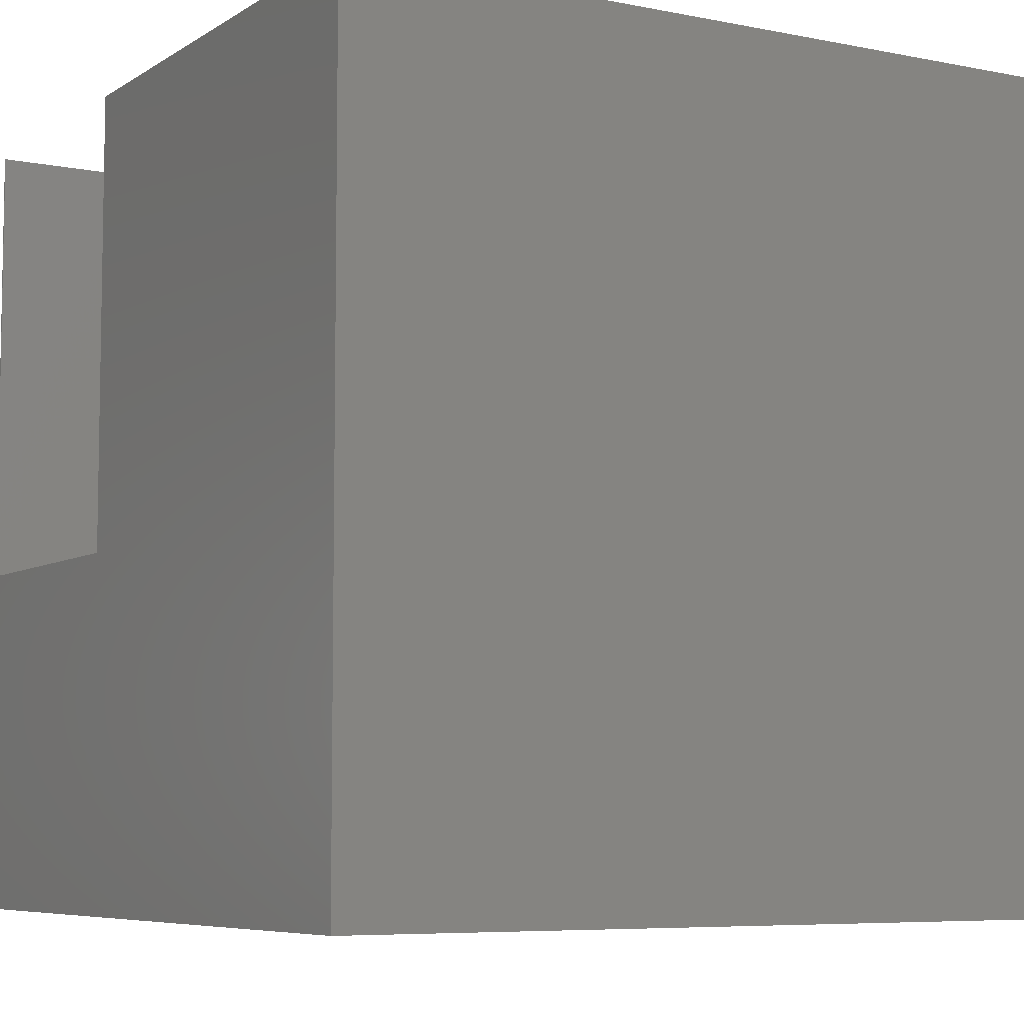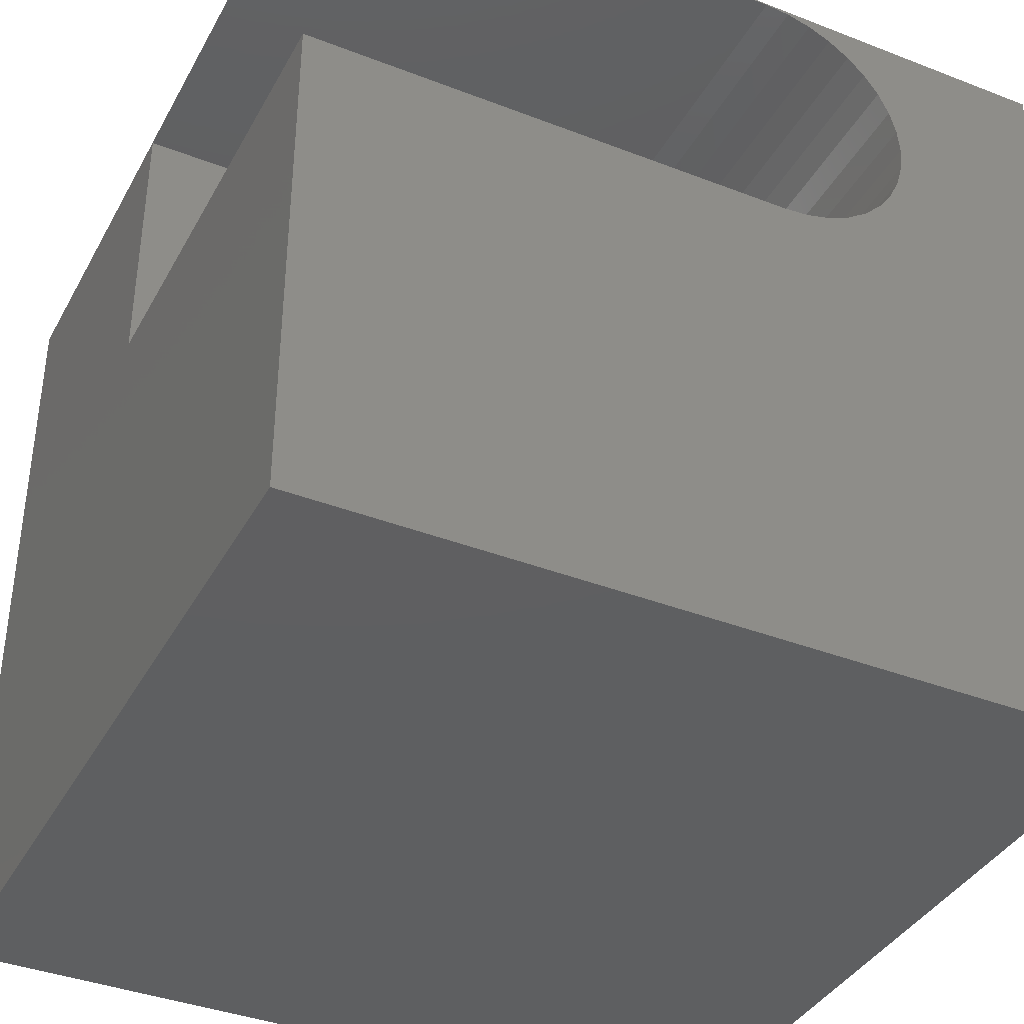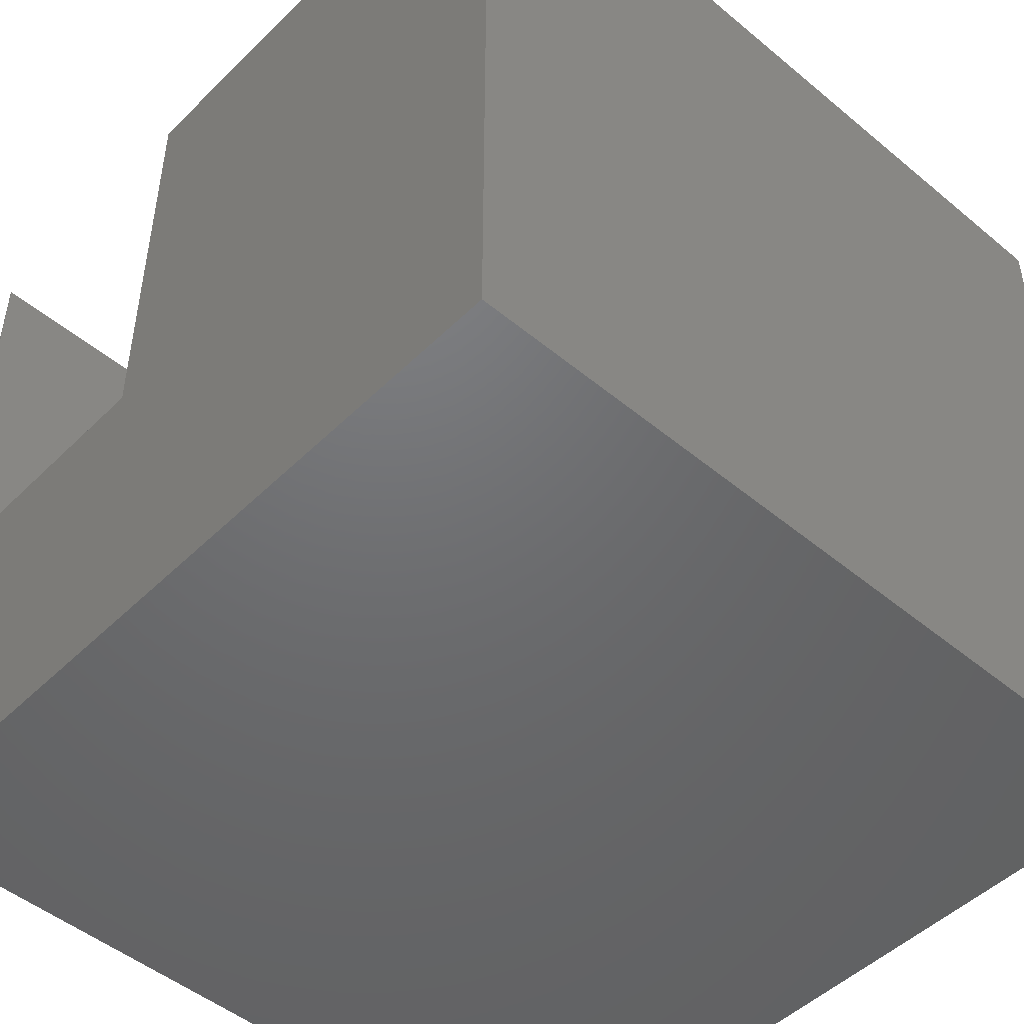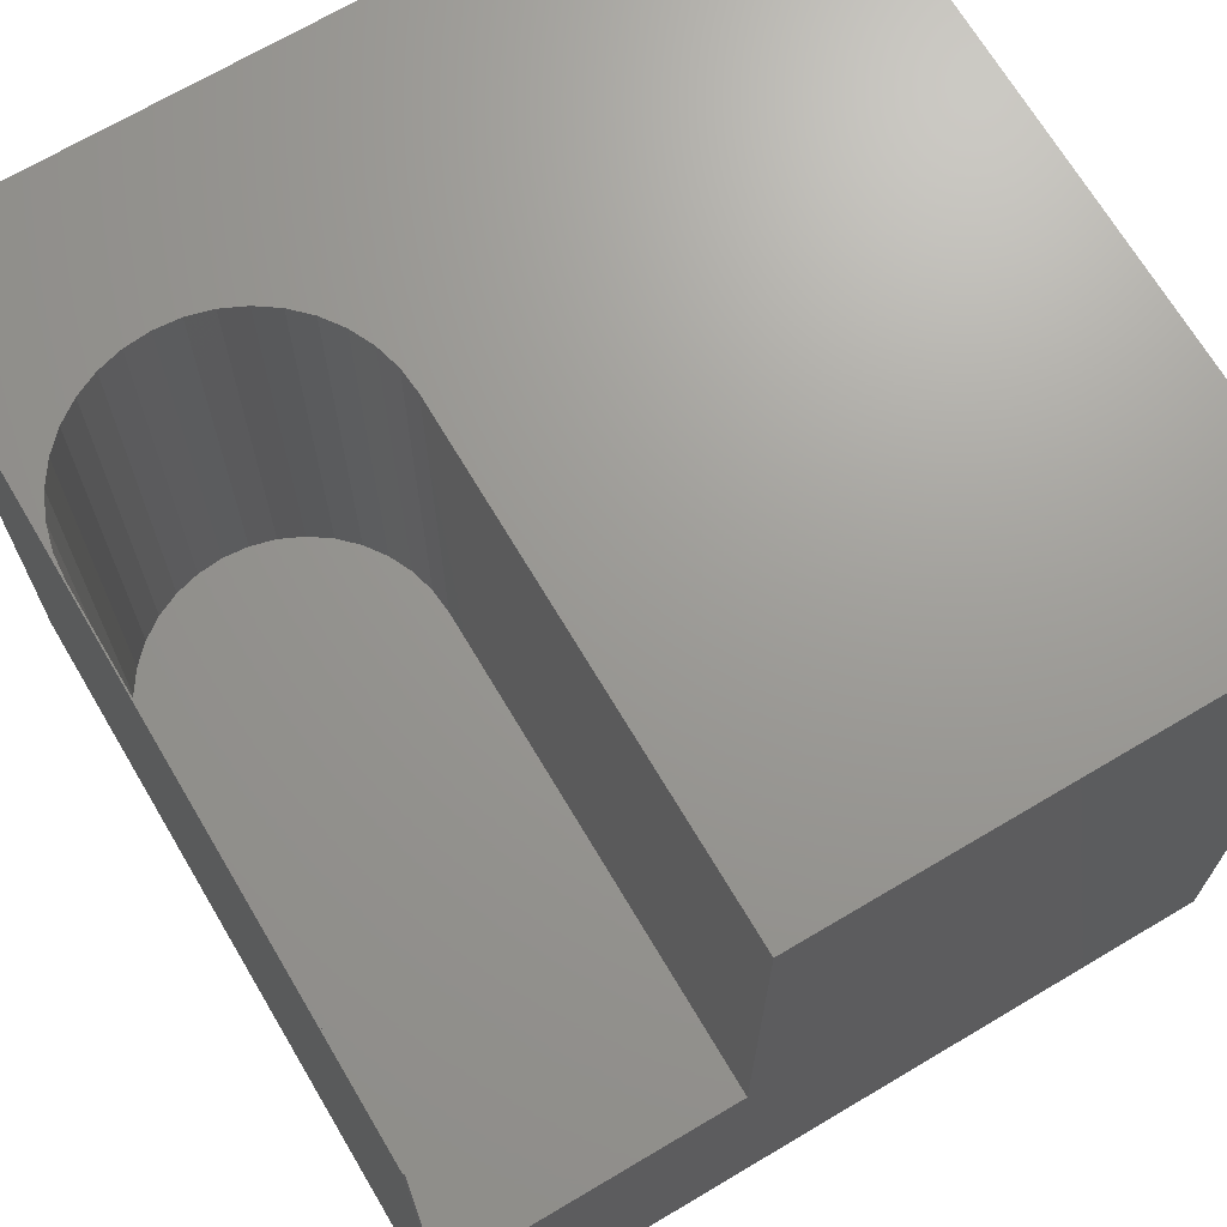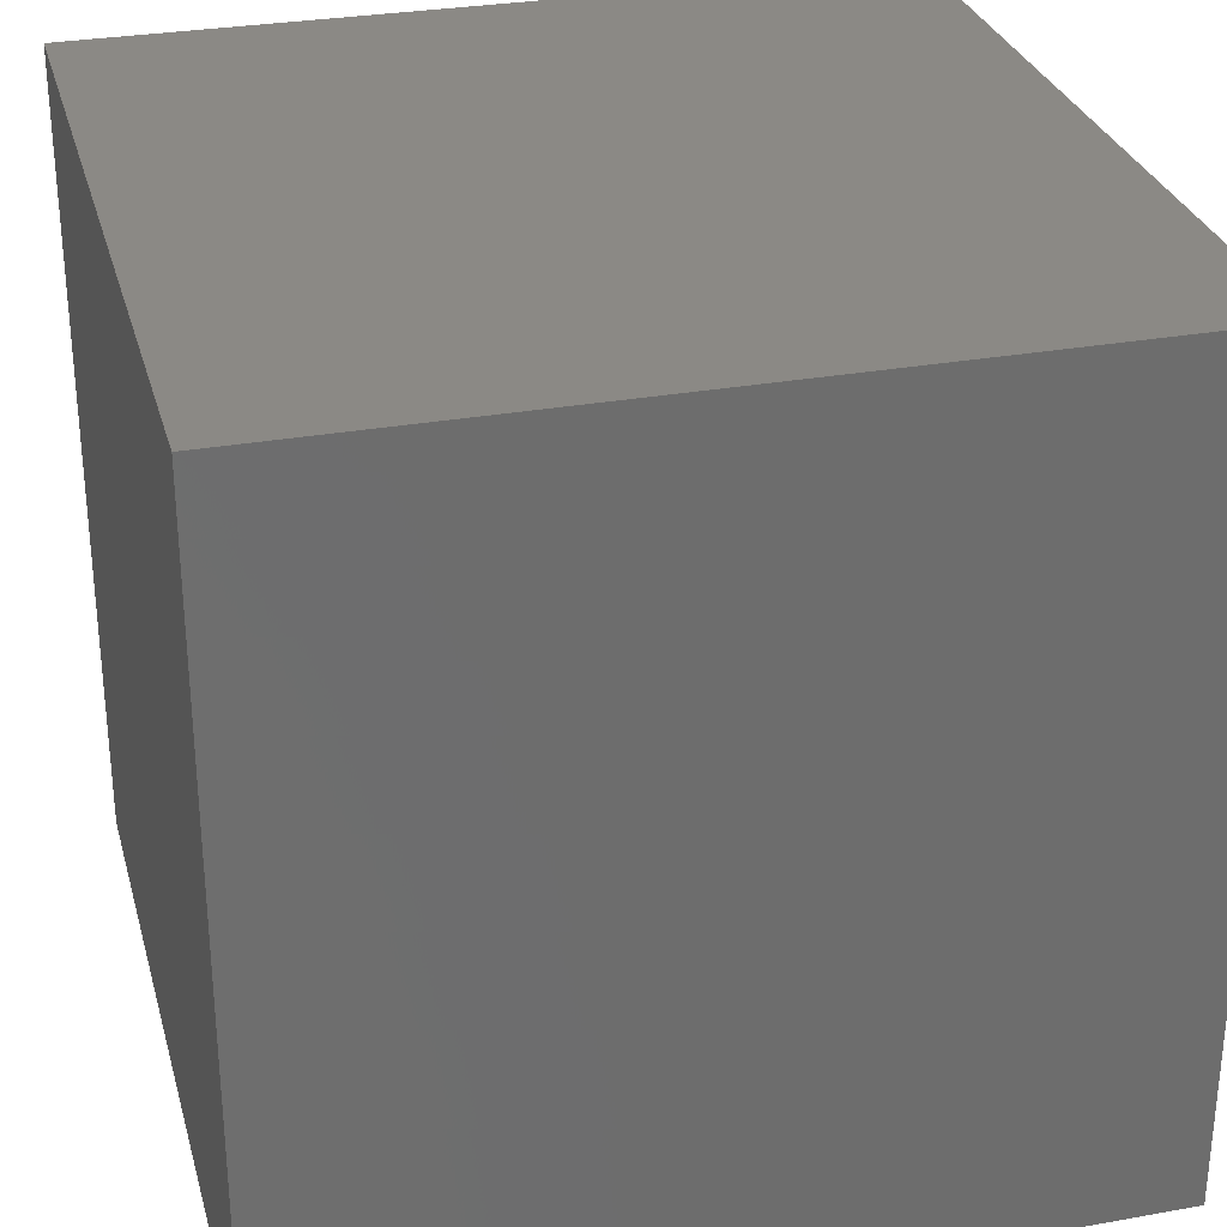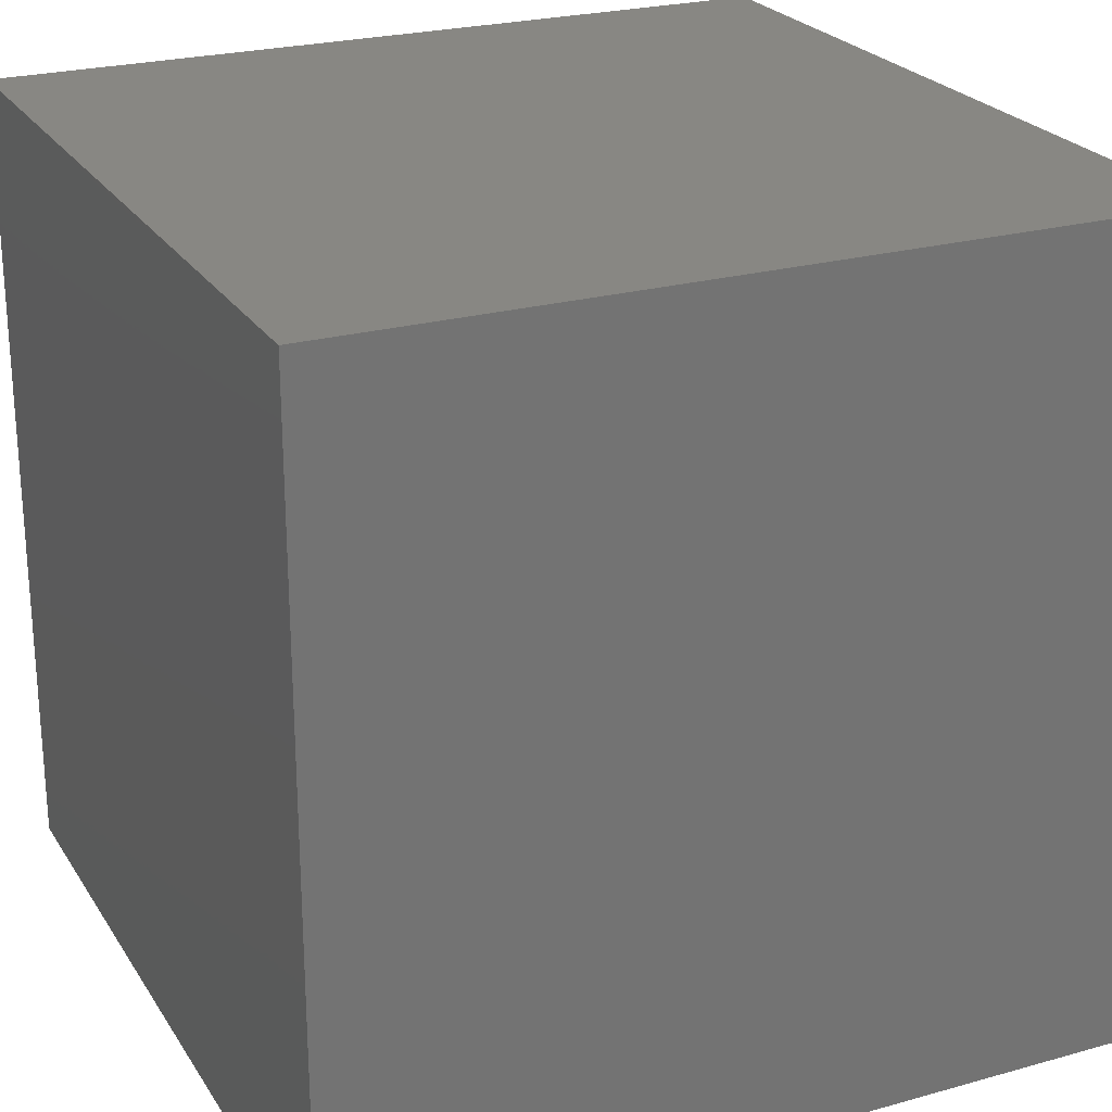
<metadata>
{"format":"stl","ext":"stl","renderer":"f3d","projection":"perspective","resolution":1024,"background":"white","views":[{"elev":-6.7,"azim":-30.4,"up":"+Z"},{"elev":-38.4,"azim":-26.1,"up":"+Y"},{"elev":-48.7,"azim":-42.7,"up":"+Z"},{"elev":69.4,"azim":-120.7,"up":"+Z"},{"elev":29.8,"azim":165.3,"up":"+Y"},{"elev":24.1,"azim":155.2,"up":"+Y"}]}
</metadata>
<code>
# stl→obj: 50 verts, 96 faces
v 0 9.983 10
v 0 10 10
v 0 9.983 4.347
v 0 10 0
v 0 6.386 4.347
v 0 0 0
v 0 6.386 10
v 0 0 10
v 6.122 9.983 10
v 6.737 9.875 10
v 7.022 9.742 10
v 10 10 10
v 7.278 9.563 10
v 7.5 9.341 10
v 7.68 9.084 10
v 7.812 8.8 10
v 7.894 8.497 10
v 7.921 8.185 10
v 7.894 7.873 10
v 10 0 10
v 6.435 9.956 10
v 7.812 7.57 10
v 7.68 7.286 10
v 7.5 7.029 10
v 7.278 6.807 10
v 7.022 6.627 10
v 6.737 6.495 10
v 6.122 6.386 10
v 6.435 6.414 10
v 10 10 0
v 10 0 0
v 6.122 9.983 4.347
v 6.435 9.956 4.347
v 7.5 7.029 4.347
v 6.122 6.386 4.347
v 6.435 6.414 4.347
v 6.737 6.495 4.347
v 7.022 6.627 4.347
v 7.278 6.807 4.347
v 6.737 9.875 4.347
v 7.68 7.286 4.347
v 7.812 7.57 4.347
v 7.894 7.873 4.347
v 7.921 8.185 4.347
v 7.022 9.742 4.347
v 7.812 8.8 4.347
v 7.68 9.084 4.347
v 7.5 9.341 4.347
v 7.894 8.497 4.347
v 7.278 9.563 4.347
f 1 2 3
f 3 2 4
f 3 4 5
f 5 4 6
f 5 6 7
f 7 6 8
f 2 1 9
f 10 11 12
f 12 11 13
f 12 13 14
f 14 15 12
f 12 15 16
f 12 16 17
f 17 18 12
f 12 18 19
f 12 19 20
f 2 9 12
f 12 9 21
f 12 21 10
f 19 22 20
f 20 22 23
f 20 23 24
f 24 25 20
f 20 25 26
f 20 26 27
f 7 8 28
f 28 8 20
f 28 20 29
f 29 20 27
f 30 12 31
f 31 12 20
f 4 30 6
f 6 30 31
f 12 30 2
f 2 30 4
f 31 20 6
f 6 20 8
f 32 3 5
f 33 32 34
f 5 35 32
f 32 35 36
f 32 36 37
f 37 38 32
f 32 38 39
f 32 39 34
f 33 34 40
f 40 34 41
f 40 41 42
f 42 43 40
f 40 43 44
f 40 44 45
f 46 47 48
f 44 49 45
f 45 49 46
f 45 46 50
f 50 46 48
f 3 32 1
f 1 32 9
f 35 28 29
f 35 29 36
f 36 29 27
f 36 27 37
f 37 27 26
f 37 26 38
f 38 26 25
f 38 25 39
f 39 25 24
f 39 24 34
f 34 24 23
f 34 23 41
f 41 23 22
f 41 22 42
f 42 22 19
f 42 19 43
f 43 19 18
f 43 18 44
f 44 18 17
f 44 17 49
f 49 17 16
f 49 16 46
f 46 16 15
f 46 15 47
f 47 15 14
f 47 14 48
f 48 14 13
f 48 13 50
f 50 13 11
f 50 11 45
f 45 11 10
f 45 10 40
f 40 10 21
f 40 21 33
f 33 21 9
f 33 9 32
f 35 5 28
f 28 5 7

</code>
